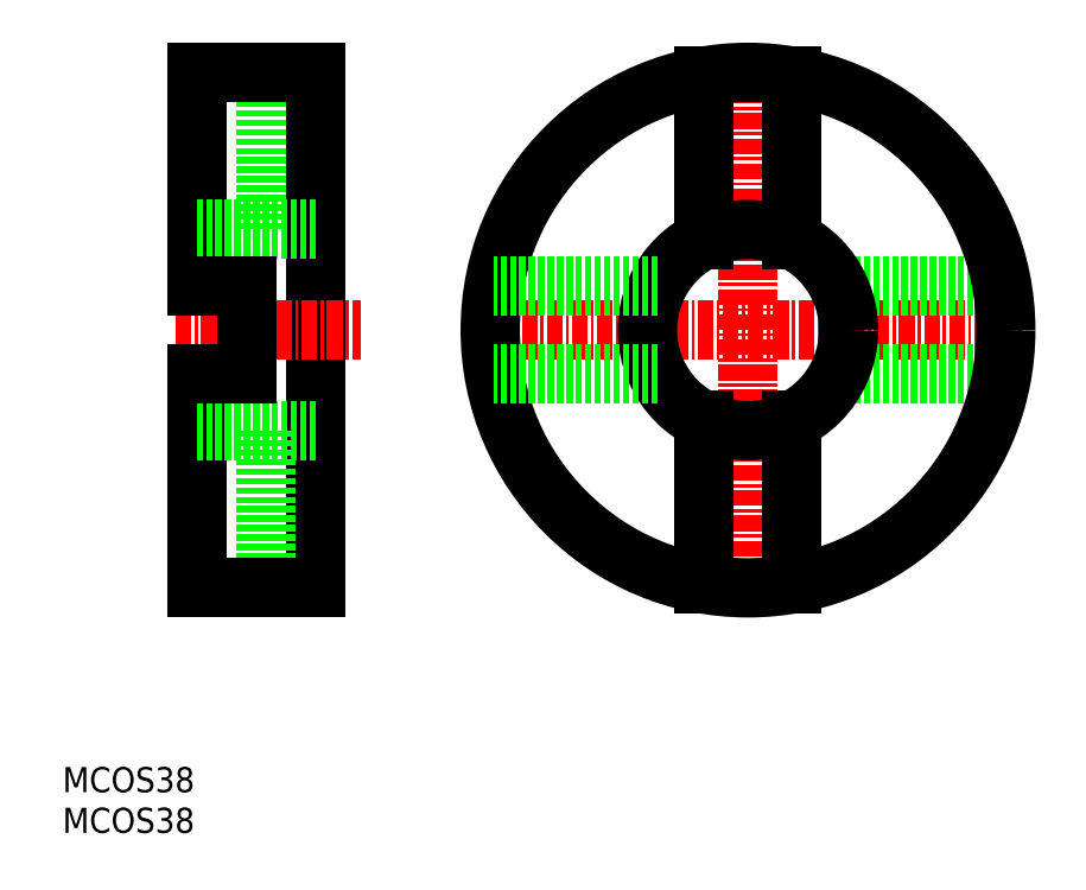
<metadata>
{"format":"dxf","ext":"dxf","renderer":"ezdxf+matplotlib","layout":"modelspace","background":"white","min_lineweight":24,"dpi":150}
</metadata>
<code>
0
SECTION
2
ENTITIES
0
LINE
8
CENTER
10
89.27
20
115.6
30
0
11
133.3
21
115.6
31
0
0
LINE
8
CENTER
10
111.3
20
93.57
30
0
11
111.3
21
137.6
31
0
0
LINE
8
0
10
72.91
20
123.6
30
0
11
72.91
21
136.1
31
0
0
LINE
8
0
10
76.91
20
136.1
30
0
11
76.91
21
95.07
31
0
0
LINE
8
0
10
67.41
20
136.1
30
0
11
67.41
21
119.1
31
0
0
TEXT
8
0
10
56.76
20
78.82
30
0
40
2
1
MCOS38
0
TEXT
8
0
10
56.76
20
75.58
30
0
40
2
1
MCOS38
0
LINE
8
CENTER
10
65.77
20
115.6
30
0
11
80.47
21
115.6
31
0
0
LINE
8
0
10
67.41
20
112.1
30
0
11
67.41
21
95.07
31
0
0
LINE
8
0
10
72.91
20
107.6
30
0
11
72.91
21
95.07
31
0
0
LINE
8
0
10
67.41
20
95.07
30
0
11
76.91
21
95.07
31
0
0
LINE
8
0
10
67.41
20
107.6
30
0
11
76.91
21
107.6
31
0
0
LINE
8
0
10
71.41
20
119.1
30
0
11
71.41
21
112.1
31
0
0
LINE
8
0
10
67.41
20
112.1
30
0
11
71.41
21
112.1
31
0
0
LINE
8
0
10
67.41
20
123.6
30
0
11
76.91
21
123.6
31
0
0
LINE
8
0
10
67.41
20
119.1
30
0
11
71.41
21
119.1
31
0
0
LINE
8
0
10
67.41
20
136.1
30
0
11
76.91
21
136.1
31
0
0
LINE
8
0
10
131.5
20
119.1
30
0
11
118.5
21
119.1
31
0
0
LINE
8
0
10
131.5
20
112.1
30
0
11
118.5
21
112.1
31
0
0
CIRCLE
8
0
10
111.3
20
115.6
30
0
40
8
0
CIRCLE
8
0
10
111.3
20
115.6
30
0
40
20.5
0
LINE
8
0
10
104.1
20
119.1
30
0
11
91.07
21
119.1
31
0
0
LINE
8
0
10
104.1
20
112.1
30
0
11
91.07
21
112.1
31
0
0
LINE
8
0
10
107.8
20
95.37
30
0
11
107.8
21
108.4
31
0
0
LINE
8
0
10
114.8
20
95.37
30
0
11
114.8
21
108.4
31
0
0
LINE
8
0
10
114.8
20
122.8
30
0
11
114.8
21
135.8
31
0
0
LINE
8
0
10
107.8
20
122.8
30
0
11
107.8
21
135.8
31
0
0
ENDSEC
0
EOF

</code>
